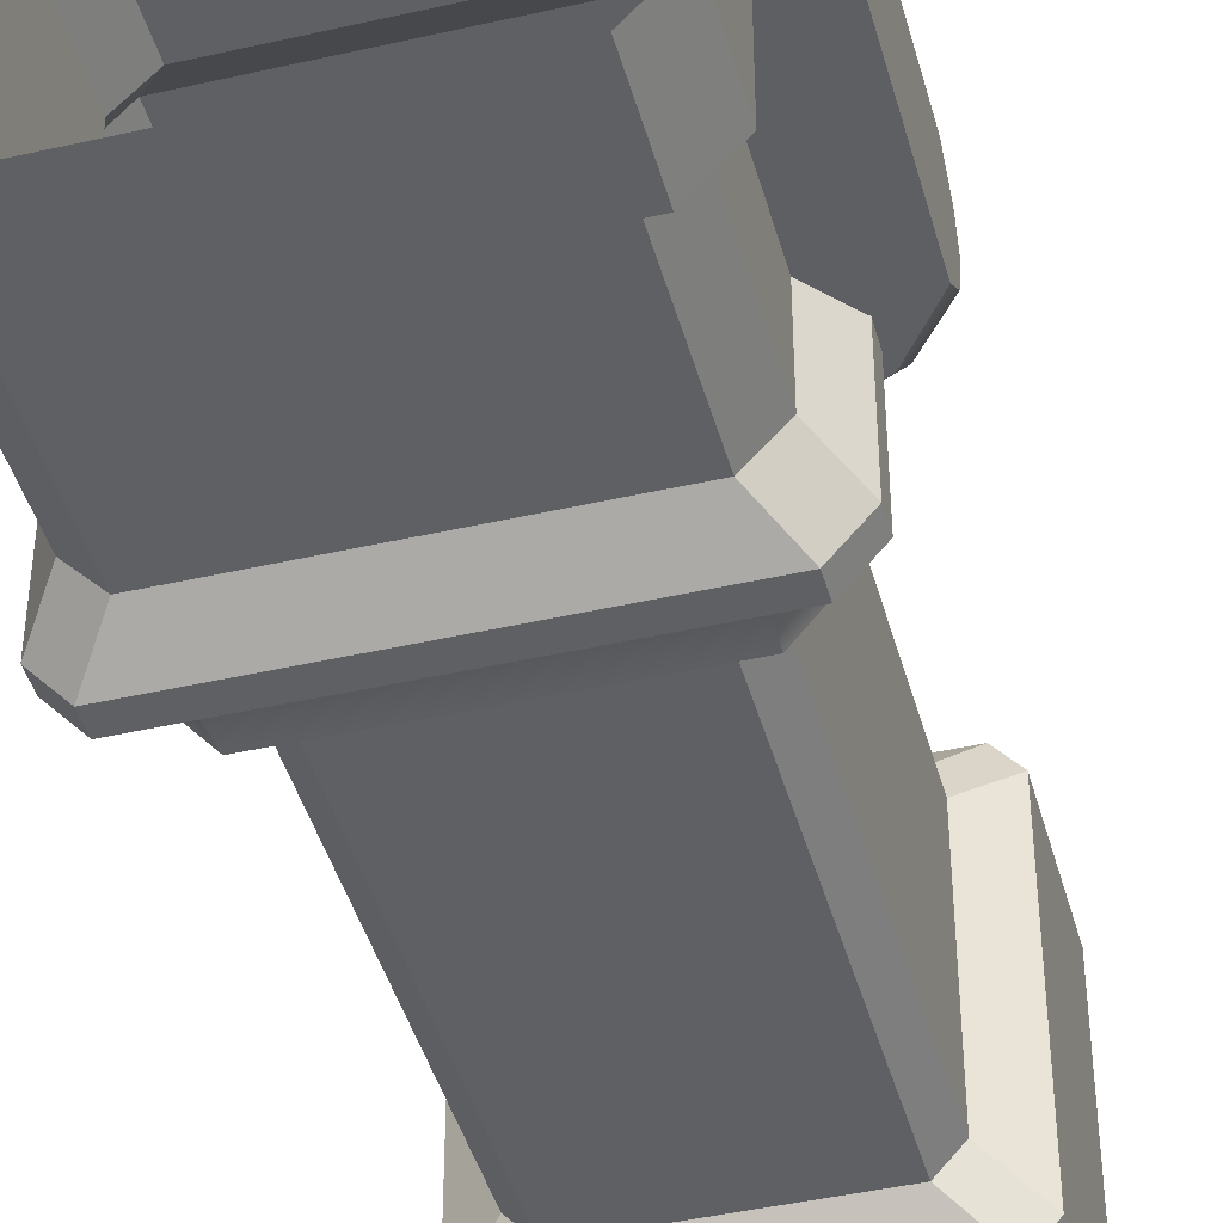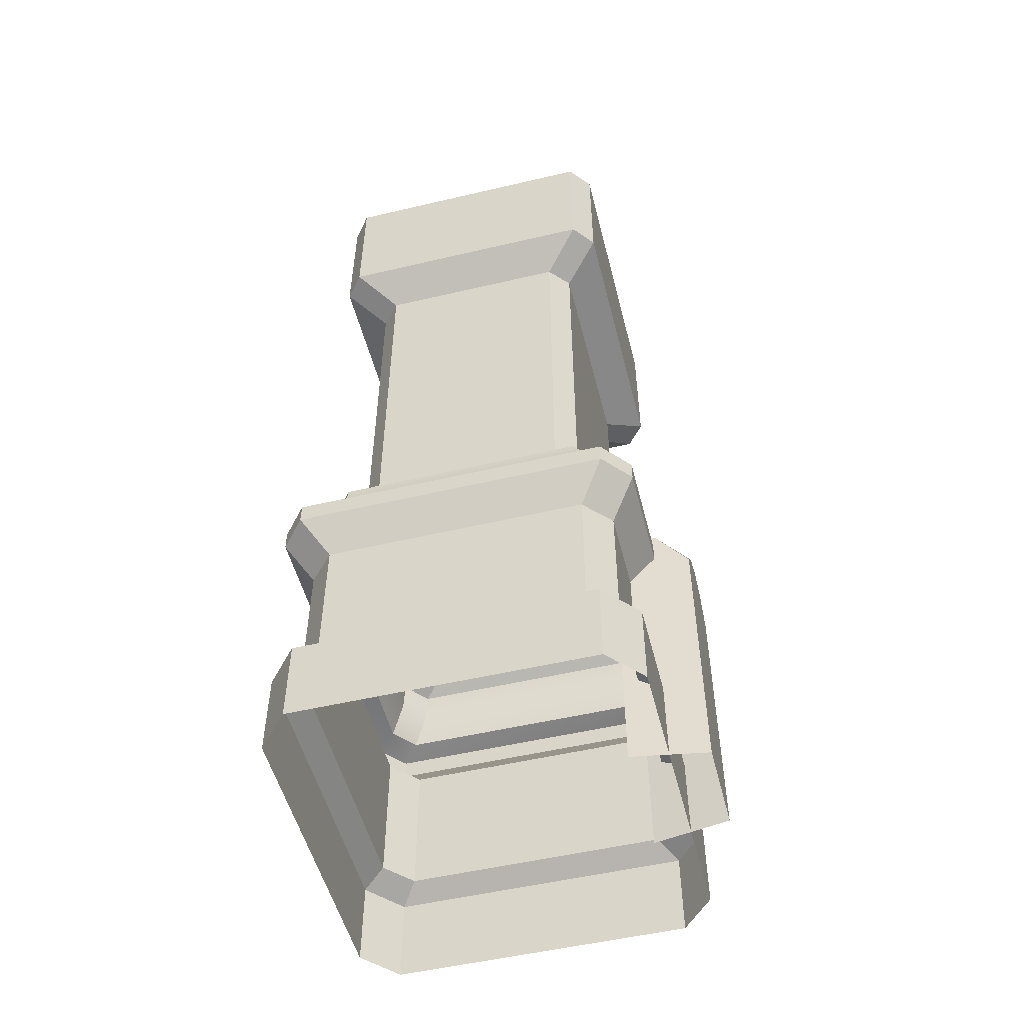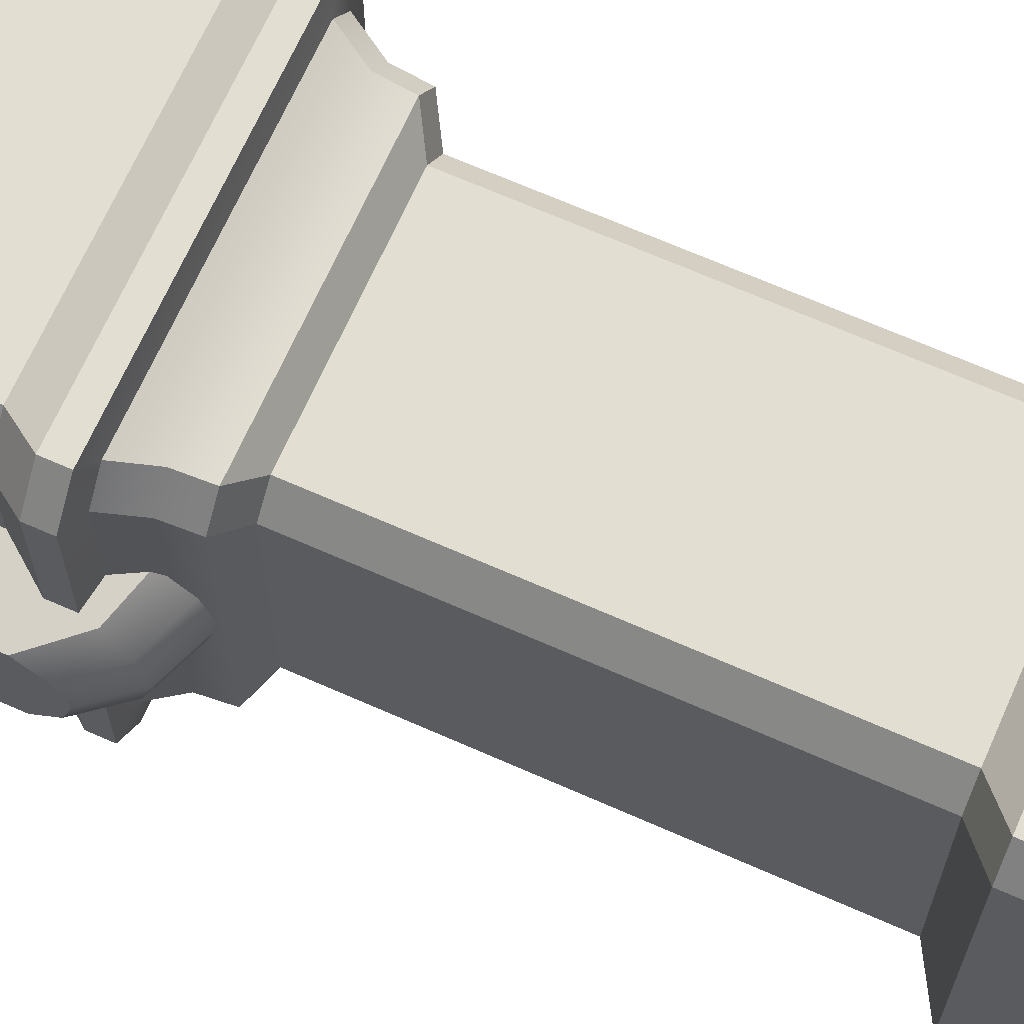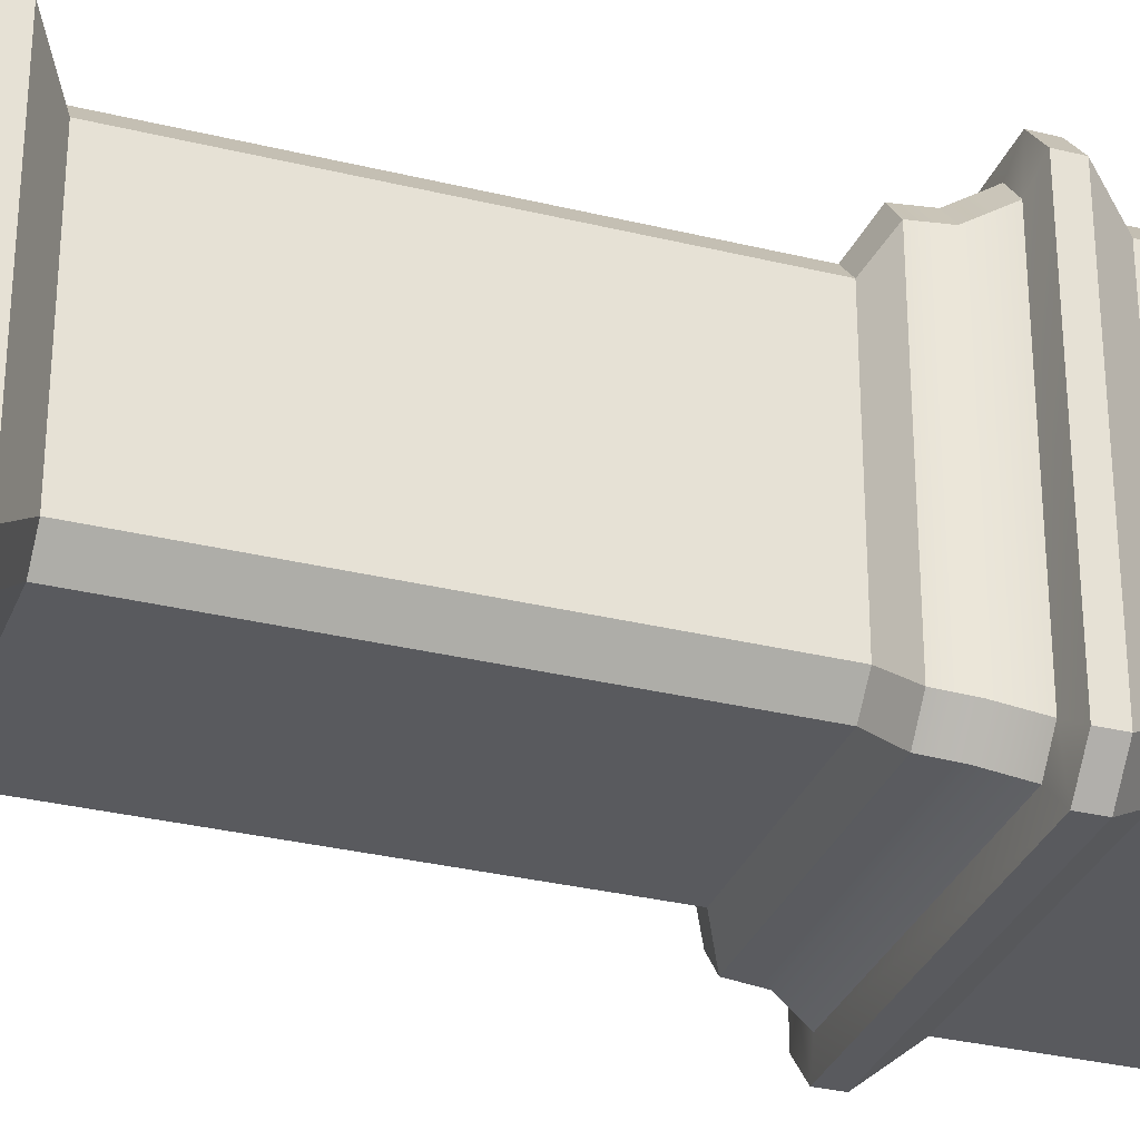
<metadata>
{"format":"obj","ext":"obj","renderer":"f3d","projection":"perspective","resolution":1024,"background":"white","views":[{"elev":-43.3,"azim":15.1,"up":"+Z"},{"elev":-52.4,"azim":14.2,"up":"+Y"},{"elev":67.8,"azim":113.9,"up":"+Z"},{"elev":-31.4,"azim":-109.2,"up":"+Z"}]}
</metadata>
<code>
g shop_split07
v -0.1481 2.408 0.8645
v -0.7459 2.408 0.8645
v -0.7959 2.408 0.8095
v -0.1481 2.408 0.8645
v -0.09813 2.408 0.8095
v -0.09813 2.408 0.1524
v -0.7959 2.408 0.1524
v -0.1481 2.408 0.0974
v -0.1481 2.408 0.0974
v -0.7459 2.408 0.0974
v -0.8149 0.2212 0.9511
v -0.07921 0.2212 0.9511
v -0.07921 -6.607e-07 0.9511
v -0.8149 -6.607e-07 0.9511
v -0.1533 0.9533 0.7527
v -0.1533 1.933 0.7527
v -0.1533 1.933 0.2092
v -0.1533 0.9533 0.2092
v -0.8381 0.7607 0.9583
v -0.05602 0.7607 0.9583
v -0.05602 0.7089 0.9583
v -0.8381 0.7089 0.9583
v 0.009014 0.7089 0.8833
v 0.009014 0.7607 0.8833
v 0.009014 0.7607 0.07861
v 0.009014 0.7089 0.07861
v -0.2033 1.933 0.8077
v -0.6908 1.933 0.8077
v -0.7878 2.001 0.8956
v -0.1063 2.001 0.8956
v -0.05624 0.2545 0.8257
v -0.05624 0.2545 0.1362
v 0.000789 0.2212 0.1008
v 0.000789 0.2212 0.8611
v -0.05624 0.2545 0.1362
v -0.05624 0.2545 0.8257
v -0.05624 0.6225 0.8257
v -0.05624 0.6225 0.1362
v -0.1212 0.6225 0.8957
v -0.7728 0.6225 0.8957
v -0.8381 0.7089 0.9583
v -0.05602 0.7089 0.9583
v -0.1212 0.2545 0.8957
v -0.07921 0.2212 0.9511
v -0.8149 0.2212 0.9511
v -0.7728 0.2545 0.8957
v 0.000789 -6.238e-07 0.1008
v 0.000789 -7.25e-07 0.8611
v 0.000789 0.2212 0.8611
v 0.000789 0.2212 0.1008
v 0.009014 0.7607 0.07861
v 0.009014 0.7607 0.8833
v -0.05073 0.7722 0.8444
v -0.05073 0.7722 0.1175
v -0.08629 0.8434 0.1489
v -0.09129 0.9147 0.808
v -0.09129 0.9147 0.1539
v -0.08629 0.8434 0.813
v -0.05073 0.7722 0.1175
v -0.05073 0.7722 0.8444
v -0.1533 0.9533 0.7527
v -0.1533 0.9533 0.2092
v -0.09129 0.9147 0.1539
v -0.09129 0.9147 0.808
v -0.6908 1.933 0.8077
v -0.2033 1.933 0.8077
v -0.2033 0.9533 0.8077
v -0.6908 0.9533 0.8077
v -0.05624 0.6225 0.8257
v 0.009014 0.7089 0.8833
v 0.009014 0.7089 0.07861
v -0.05624 0.6225 0.1362
v -0.05594 2.379 0.8356
v -0.05594 2.379 0.1262
v -0.05594 2.001 0.1262
v -0.05594 2.001 0.8356
v -0.1533 1.933 0.7527
v -0.05594 2.001 0.8356
v -0.05594 2.001 0.1262
v -0.1533 1.933 0.2092
v -0.09813 2.408 0.8095
v -0.09813 2.408 0.1524
v -0.05594 2.379 0.1262
v -0.05594 2.379 0.8356
v -0.1007 0.7722 0.9044
v -0.7933 0.7722 0.9044
v -0.7578 0.8434 0.873
v -0.1363 0.8434 0.873
v -0.1413 0.9147 0.868
v -0.7528 0.9147 0.868
v 0.009014 0.7089 0.8833
v -0.05624 0.6225 0.8257
v -0.1212 0.6225 0.8957
v -0.05602 0.7089 0.9583
v -0.07921 -6.607e-07 0.9511
v -0.07921 0.2212 0.9511
v 0.000789 0.2212 0.8611
v 0.000789 -7.25e-07 0.8611
v -0.05602 0.7607 0.9583
v -0.1007 0.7722 0.9044
v -0.05073 0.7722 0.8444
v 0.009014 0.7607 0.8833
v -0.1533 1.933 0.7527
v -0.1533 0.9533 0.7527
v -0.2033 0.9533 0.8077
v -0.2033 1.933 0.8077
v -0.05602 0.7089 0.9583
v -0.05602 0.7607 0.9583
v 0.009014 0.7607 0.8833
v 0.009014 0.7089 0.8833
v -0.1063 2.001 0.8956
v -0.1063 2.379 0.8956
v -0.05594 2.379 0.8356
v -0.05594 2.001 0.8356
v -0.2033 1.933 0.8077
v -0.1063 2.001 0.8956
v -0.05594 2.001 0.8356
v -0.1533 1.933 0.7527
v -0.05624 0.2545 0.8257
v 0.000789 0.2212 0.8611
v -0.07921 0.2212 0.9511
v -0.1212 0.2545 0.8957
v -0.1212 0.2545 0.8957
v -0.1212 0.6225 0.8957
v -0.05624 0.6225 0.8257
v -0.05624 0.2545 0.8257
v -0.1007 0.7722 0.9044
v -0.08629 0.8434 0.813
v -0.05073 0.7722 0.8444
v -0.1363 0.8434 0.873
v -0.09129 0.9147 0.808
v -0.1413 0.9147 0.868
v -0.1413 0.9147 0.868
v -0.2033 0.9533 0.8077
v -0.1533 0.9533 0.7527
v -0.09129 0.9147 0.808
v -0.09813 2.408 0.8095
v -0.05594 2.379 0.8356
v -0.1063 2.379 0.8956
v -0.1481 2.408 0.8645
v -0.07921 -5.355e-07 0.01081
v -0.07921 0.2212 0.01081
v -0.8149 0.2212 0.01081
v -0.8149 -5.355e-07 0.01081
v -0.1007 0.7722 0.05746
v -0.7933 0.7722 0.05746
v -0.8381 0.7607 0.003552
v -0.05602 0.7607 0.003552
v -0.05602 0.7089 0.003552
v -0.05602 0.7607 0.003552
v -0.8381 0.7607 0.003552
v -0.8381 0.7089 0.003552
v -0.1063 2.001 0.06625
v -0.1063 2.379 0.06625
v -0.7878 2.379 0.06625
v -0.7878 2.001 0.06625
v -0.2033 1.933 0.1542
v -0.1063 2.001 0.06625
v -0.7878 2.001 0.06625
v -0.6908 1.933 0.1542
v -0.1212 0.2545 0.06615
v -0.1212 0.6225 0.06615
v -0.7728 0.6225 0.06615
v -0.7728 0.2545 0.06615
v -0.1212 0.2545 0.06615
v -0.7728 0.2545 0.06615
v -0.8149 0.2212 0.01081
v -0.07921 0.2212 0.01081
v -0.2033 0.9533 0.1542
v -0.6908 0.9533 0.1542
v -0.7528 0.9147 0.09385
v -0.1413 0.9147 0.09385
v -0.2033 0.9533 0.1542
v -0.2033 1.933 0.1542
v -0.6908 1.933 0.1542
v -0.6908 0.9533 0.1542
v -0.1363 0.8434 0.08885
v -0.1413 0.9147 0.09385
v -0.7528 0.9147 0.09385
v -0.7578 0.8434 0.08885
v -0.7933 0.7722 0.05746
v -0.1007 0.7722 0.05746
v 0.009014 0.7089 0.07861
v -0.05602 0.7089 0.003552
v -0.1212 0.6225 0.06615
v -0.05624 0.6225 0.1362
v -0.07921 -5.355e-07 0.01081
v 0.000789 -6.238e-07 0.1008
v 0.000789 0.2212 0.1008
v -0.07921 0.2212 0.01081
v -0.05602 0.7607 0.003552
v 0.009014 0.7607 0.07861
v -0.05073 0.7722 0.1175
v -0.1007 0.7722 0.05746
v -0.1533 1.933 0.2092
v -0.2033 1.933 0.1542
v -0.2033 0.9533 0.1542
v -0.1533 0.9533 0.2092
v -0.05602 0.7089 0.003552
v 0.009014 0.7089 0.07861
v 0.009014 0.7607 0.07861
v -0.05602 0.7607 0.003552
v -0.1063 2.001 0.06625
v -0.05594 2.001 0.1262
v -0.05594 2.379 0.1262
v -0.1063 2.379 0.06625
v -0.2033 1.933 0.1542
v -0.1533 1.933 0.2092
v -0.05594 2.001 0.1262
v -0.1063 2.001 0.06625
v -0.05624 0.2545 0.1362
v -0.1212 0.2545 0.06615
v -0.07921 0.2212 0.01081
v 0.000789 0.2212 0.1008
v -0.1212 0.2545 0.06615
v -0.05624 0.2545 0.1362
v -0.05624 0.6225 0.1362
v -0.1212 0.6225 0.06615
v -0.1007 0.7722 0.05746
v -0.05073 0.7722 0.1175
v -0.08629 0.8434 0.1489
v -0.1363 0.8434 0.08885
v -0.09129 0.9147 0.1539
v -0.1413 0.9147 0.09385
v -0.1413 0.9147 0.09385
v -0.09129 0.9147 0.1539
v -0.1533 0.9533 0.2092
v -0.2033 0.9533 0.1542
v -0.09813 2.408 0.1524
v -0.1481 2.408 0.0974
v -0.1063 2.379 0.06625
v -0.05594 2.379 0.1262
v -0.8381 0.7607 0.9583
v -0.7933 0.7722 0.9044
v -0.1007 0.7722 0.9044
v -0.05602 0.7607 0.9583
v -0.7408 1.933 0.2092
v -0.7408 1.933 0.7527
v -0.7408 0.9533 0.7527
v -0.7408 0.9533 0.2092
v -0.9031 0.7607 0.07861
v -0.9031 0.7607 0.8833
v -0.9031 0.7089 0.8833
v -0.9031 0.7089 0.07861
v -0.7878 2.001 0.8956
v -0.7878 2.379 0.8956
v -0.1063 2.379 0.8956
v -0.1063 2.001 0.8956
v -0.8378 0.2545 0.8257
v -0.8949 0.2212 0.8611
v -0.8949 0.2212 0.1008
v -0.8378 0.2545 0.1362
v -0.7728 0.2545 0.8957
v -0.7728 0.6225 0.8957
v -0.1212 0.6225 0.8957
v -0.1212 0.2545 0.8957
v -0.8378 0.6225 0.8257
v -0.8378 0.2545 0.8257
v -0.8378 0.2545 0.1362
v -0.8378 0.6225 0.1362
v -0.8949 -7.25e-07 0.8611
v -0.8949 -6.238e-07 0.1008
v -0.8949 0.2212 0.1008
v -0.8949 0.2212 0.8611
v -0.8433 0.7722 0.8444
v -0.9031 0.7607 0.8833
v -0.9031 0.7607 0.07861
v -0.8433 0.7722 0.1175
v -0.8028 0.9147 0.808
v -0.8078 0.8434 0.1489
v -0.8028 0.9147 0.1539
v -0.8078 0.8434 0.813
v -0.8433 0.7722 0.1175
v -0.8433 0.7722 0.8444
v -0.6908 0.9533 0.8077
v -0.2033 0.9533 0.8077
v -0.1413 0.9147 0.868
v -0.7528 0.9147 0.868
v -0.7408 0.9533 0.7527
v -0.8028 0.9147 0.808
v -0.8028 0.9147 0.1539
v -0.7408 0.9533 0.2092
v -0.9031 0.7089 0.07861
v -0.9031 0.7089 0.8833
v -0.8378 0.6225 0.8257
v -0.8378 0.6225 0.1362
v -0.8381 2.001 0.1262
v -0.8381 2.379 0.1262
v -0.8381 2.379 0.8356
v -0.8381 2.001 0.8356
v -0.8381 2.001 0.1262
v -0.8381 2.001 0.8356
v -0.7408 1.933 0.7527
v -0.7408 1.933 0.2092
v -0.8381 2.379 0.1262
v -0.7959 2.408 0.1524
v -0.7959 2.408 0.8095
v -0.8381 2.379 0.8356
v -0.9031 0.7089 0.8833
v -0.8381 0.7089 0.9583
v -0.7728 0.6225 0.8957
v -0.8378 0.6225 0.8257
v -0.8149 -6.607e-07 0.9511
v -0.8949 -7.25e-07 0.8611
v -0.8949 0.2212 0.8611
v -0.8149 0.2212 0.9511
v -0.8381 0.7607 0.9583
v -0.9031 0.7607 0.8833
v -0.8433 0.7722 0.8444
v -0.7933 0.7722 0.9044
v -0.7408 1.933 0.7527
v -0.6908 1.933 0.8077
v -0.6908 0.9533 0.8077
v -0.7408 0.9533 0.7527
v -0.8381 0.7089 0.9583
v -0.9031 0.7089 0.8833
v -0.9031 0.7607 0.8833
v -0.8381 0.7607 0.9583
v -0.7878 2.001 0.8956
v -0.8381 2.001 0.8356
v -0.8381 2.379 0.8356
v -0.7878 2.379 0.8956
v -0.6908 1.933 0.8077
v -0.7408 1.933 0.7527
v -0.8381 2.001 0.8356
v -0.7878 2.001 0.8956
v -0.8378 0.2545 0.8257
v -0.7728 0.2545 0.8957
v -0.8149 0.2212 0.9511
v -0.8949 0.2212 0.8611
v -0.7728 0.2545 0.8957
v -0.8378 0.2545 0.8257
v -0.8378 0.6225 0.8257
v -0.7728 0.6225 0.8957
v -0.7933 0.7722 0.9044
v -0.8433 0.7722 0.8444
v -0.8078 0.8434 0.813
v -0.7578 0.8434 0.873
v -0.8028 0.9147 0.808
v -0.7528 0.9147 0.868
v -0.7528 0.9147 0.868
v -0.8028 0.9147 0.808
v -0.7408 0.9533 0.7527
v -0.6908 0.9533 0.8077
v -0.7959 2.408 0.8095
v -0.7459 2.408 0.8645
v -0.7878 2.379 0.8956
v -0.8381 2.379 0.8356
v -0.7728 0.6225 0.06615
v -0.1212 0.6225 0.06615
v -0.05602 0.7089 0.003552
v -0.8381 0.7089 0.003552
v -0.9031 0.7089 0.07861
v -0.8378 0.6225 0.1362
v -0.7728 0.6225 0.06615
v -0.8381 0.7089 0.003552
v -0.8149 -5.355e-07 0.01081
v -0.8149 0.2212 0.01081
v -0.8949 0.2212 0.1008
v -0.8949 -6.238e-07 0.1008
v -0.8381 0.7607 0.003552
v -0.7933 0.7722 0.05746
v -0.8433 0.7722 0.1175
v -0.9031 0.7607 0.07861
v -0.7408 1.933 0.2092
v -0.7408 0.9533 0.2092
v -0.6908 0.9533 0.1542
v -0.6908 1.933 0.1542
v -0.8381 0.7089 0.003552
v -0.8381 0.7607 0.003552
v -0.9031 0.7607 0.07861
v -0.9031 0.7089 0.07861
v -0.7878 2.001 0.06625
v -0.7878 2.379 0.06625
v -0.8381 2.379 0.1262
v -0.8381 2.001 0.1262
v -0.6908 1.933 0.1542
v -0.7878 2.001 0.06625
v -0.8381 2.001 0.1262
v -0.7408 1.933 0.2092
v -0.8378 0.2545 0.1362
v -0.8949 0.2212 0.1008
v -0.8149 0.2212 0.01081
v -0.7728 0.2545 0.06615
v -0.7728 0.2545 0.06615
v -0.7728 0.6225 0.06615
v -0.8378 0.6225 0.1362
v -0.8378 0.2545 0.1362
v -0.7933 0.7722 0.05746
v -0.8078 0.8434 0.1489
v -0.8433 0.7722 0.1175
v -0.7578 0.8434 0.08885
v -0.8028 0.9147 0.1539
v -0.7528 0.9147 0.09385
v -0.7528 0.9147 0.09385
v -0.6908 0.9533 0.1542
v -0.7408 0.9533 0.2092
v -0.8028 0.9147 0.1539
v -0.7959 2.408 0.1524
v -0.8381 2.379 0.1262
v -0.7878 2.379 0.06625
v -0.7459 2.408 0.0974
v -0.1063 2.379 0.8956
v -0.7878 2.379 0.8956
v -0.7459 2.408 0.8645
v -0.1481 2.408 0.8645
v -0.1481 2.408 0.0974
v -0.7459 2.408 0.0974
v -0.7878 2.379 0.06625
v -0.1063 2.379 0.06625
v -0.09207 0.8295 0.6296
v 0.01658 0.7947 0.6109
v -0.09212 -8.381e-08 0.6294
v 0.09585 -3.847e-07 0.5971
v 0.09589 0.6984 0.5973
v 0.01658 0.7947 0.6109
v 0.09584 0.7567 0.5472
v 0.09589 0.6984 0.5973
v 0.02473 0.842 0.5535
v 0.02473 0.8638 0.4809
v -0.09207 0.8295 0.6296
v -0.09212 0.8852 0.5633
v 0.09584 0.7785 0.4809
v -0.09212 0.9096 0.4809
v -0.09212 0.8852 0.3986
v 0.09584 0.7567 0.4147
v 0.02473 0.842 0.4084
v -0.09207 0.8295 0.3323
v 0.01658 0.7947 0.351
v 0.09589 0.6984 0.3646
v -0.09207 0.8295 0.3323
v -0.09212 -4.427e-08 0.3325
v 0.01658 0.7947 0.351
v 0.09585 -3.537e-07 0.3648
v 0.09589 0.6984 0.3646
v 0.09584 0.7785 0.4809
v 0.09584 0.7567 0.4147
v 0.09584 0.7567 0.5472
v 0.09589 0.6984 0.5973
v 0.09589 0.6984 0.3646
v 0.09585 -3.537e-07 0.3648
v 0.09585 -3.847e-07 0.5971
g shop_split07_0
f 3 2 1
f 5 3 4
f 5 6 3
f 6 7 3
f 7 6 8
f 10 7 9
f 13 12 11
f 14 13 11
f 17 16 15
f 18 17 15
f 21 20 19
f 22 21 19
f 25 24 23
f 26 25 23
f 29 28 27
f 30 29 27
f 33 32 31
f 34 33 31
f 37 36 35
f 38 37 35
f 41 40 39
f 42 41 39
f 45 44 43
f 46 45 43
f 49 48 47
f 50 49 47
f 53 52 51
f 54 53 51
f 57 56 55
f 56 58 55
f 59 55 58
f 60 59 58
f 63 62 61
f 64 63 61
f 67 66 65
f 68 67 65
f 71 70 69
f 72 71 69
f 75 74 73
f 76 75 73
f 79 78 77
f 80 79 77
f 83 82 81
f 84 83 81
f 87 86 85
f 88 87 85
f 88 89 87
f 89 90 87
f 93 92 91
f 94 93 91
f 97 96 95
f 98 97 95
f 101 100 99
f 102 101 99
f 105 104 103
f 106 105 103
f 109 108 107
f 110 109 107
f 113 112 111
f 114 113 111
f 117 116 115
f 118 117 115
f 121 120 119
f 122 121 119
f 125 124 123
f 126 125 123
f 129 128 127
f 128 130 127
f 130 128 131
f 132 130 131
f 135 134 133
f 136 135 133
f 139 138 137
f 140 139 137
f 143 142 141
f 144 143 141
f 147 146 145
f 148 147 145
f 151 150 149
f 152 151 149
f 155 154 153
f 156 155 153
f 159 158 157
f 160 159 157
f 163 162 161
f 164 163 161
f 167 166 165
f 168 167 165
f 171 170 169
f 172 171 169
f 175 174 173
f 176 175 173
f 179 178 177
f 180 179 177
f 180 177 181
f 177 182 181
f 185 184 183
f 186 185 183
f 189 188 187
f 190 189 187
f 193 192 191
f 194 193 191
f 197 196 195
f 198 197 195
f 201 200 199
f 202 201 199
f 205 204 203
f 206 205 203
f 209 208 207
f 210 209 207
f 213 212 211
f 214 213 211
f 217 216 215
f 218 217 215
f 221 220 219
f 222 221 219
f 221 222 223
f 222 224 223
f 227 226 225
f 228 227 225
f 231 230 229
f 232 231 229
f 235 234 233
f 236 235 233
f 239 238 237
f 240 239 237
f 243 242 241
f 244 243 241
f 247 246 245
f 248 247 245
f 251 250 249
f 252 251 249
f 255 254 253
f 256 255 253
f 259 258 257
f 260 259 257
f 263 262 261
f 264 263 261
f 267 266 265
f 268 267 265
f 271 270 269
f 270 272 269
f 270 273 272
f 273 274 272
f 277 276 275
f 278 277 275
f 281 280 279
f 282 281 279
f 285 284 283
f 286 285 283
f 289 288 287
f 290 289 287
f 293 292 291
f 294 293 291
f 297 296 295
f 298 297 295
f 301 300 299
f 302 301 299
f 305 304 303
f 306 305 303
f 309 308 307
f 310 309 307
f 313 312 311
f 314 313 311
f 317 316 315
f 318 317 315
f 321 320 319
f 322 321 319
f 325 324 323
f 326 325 323
f 329 328 327
f 330 329 327
f 333 332 331
f 334 333 331
f 337 336 335
f 338 337 335
f 337 338 339
f 338 340 339
f 343 342 341
f 344 343 341
f 347 346 345
f 348 347 345
f 351 350 349
f 352 351 349
f 355 354 353
f 356 355 353
f 359 358 357
f 360 359 357
f 363 362 361
f 364 363 361
f 367 366 365
f 368 367 365
f 371 370 369
f 372 371 369
f 375 374 373
f 376 375 373
f 379 378 377
f 380 379 377
f 383 382 381
f 384 383 381
f 387 386 385
f 388 387 385
f 391 390 389
f 390 392 389
f 392 390 393
f 394 392 393
f 397 396 395
f 398 397 395
f 401 400 399
f 402 401 399
f 405 404 403
f 406 405 403
f 409 408 407
f 410 409 407
f 413 412 411
f 414 412 413
f 415 412 414
f 418 417 416
f 417 419 416
f 420 419 417
f 416 419 421
f 419 422 421
f 419 420 422
f 423 420 417
f 420 424 422
f 424 420 425
f 420 423 426
f 420 427 425
f 427 420 426
f 425 427 428
f 427 429 428
f 427 426 429
f 426 430 429
f 433 432 431
f 433 434 432
f 433 435 434
f 438 437 436
f 437 438 439
f 440 437 439
f 441 440 439
f 442 441 439

</code>
